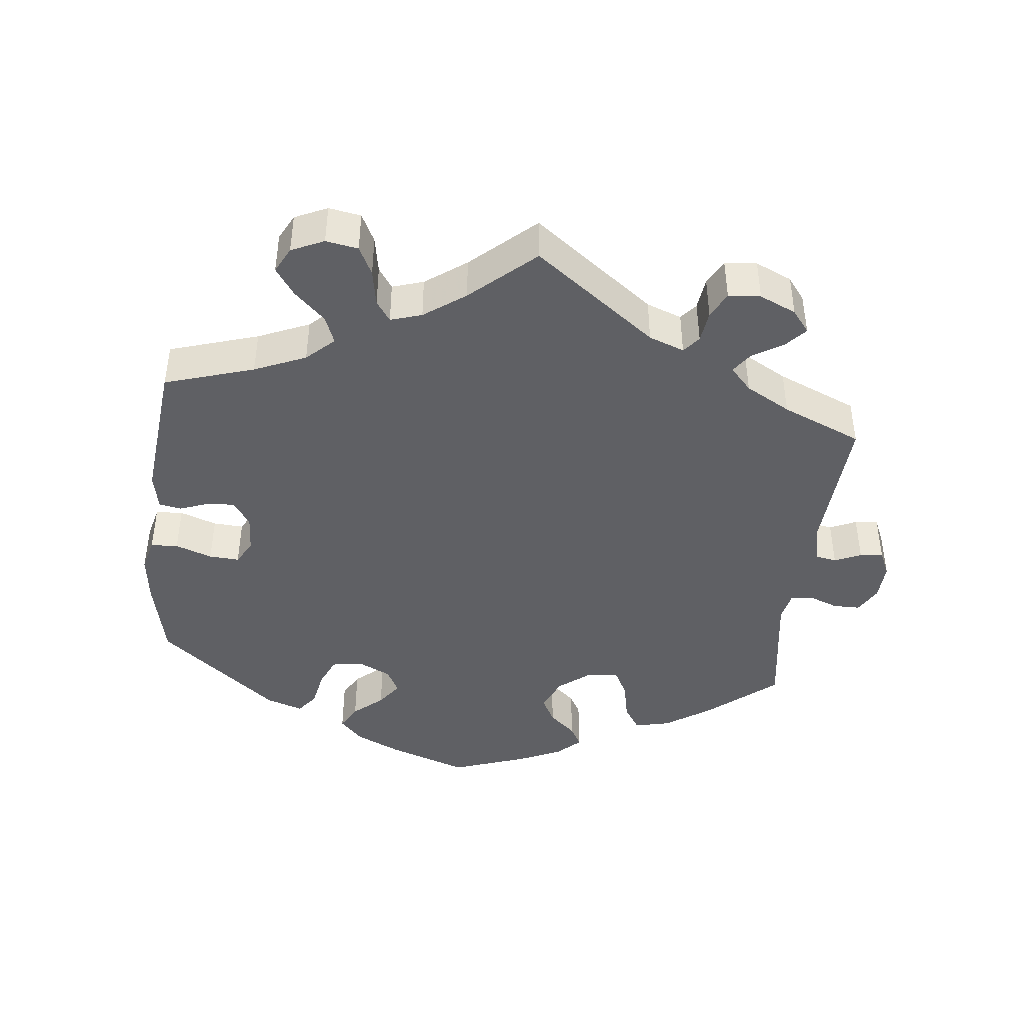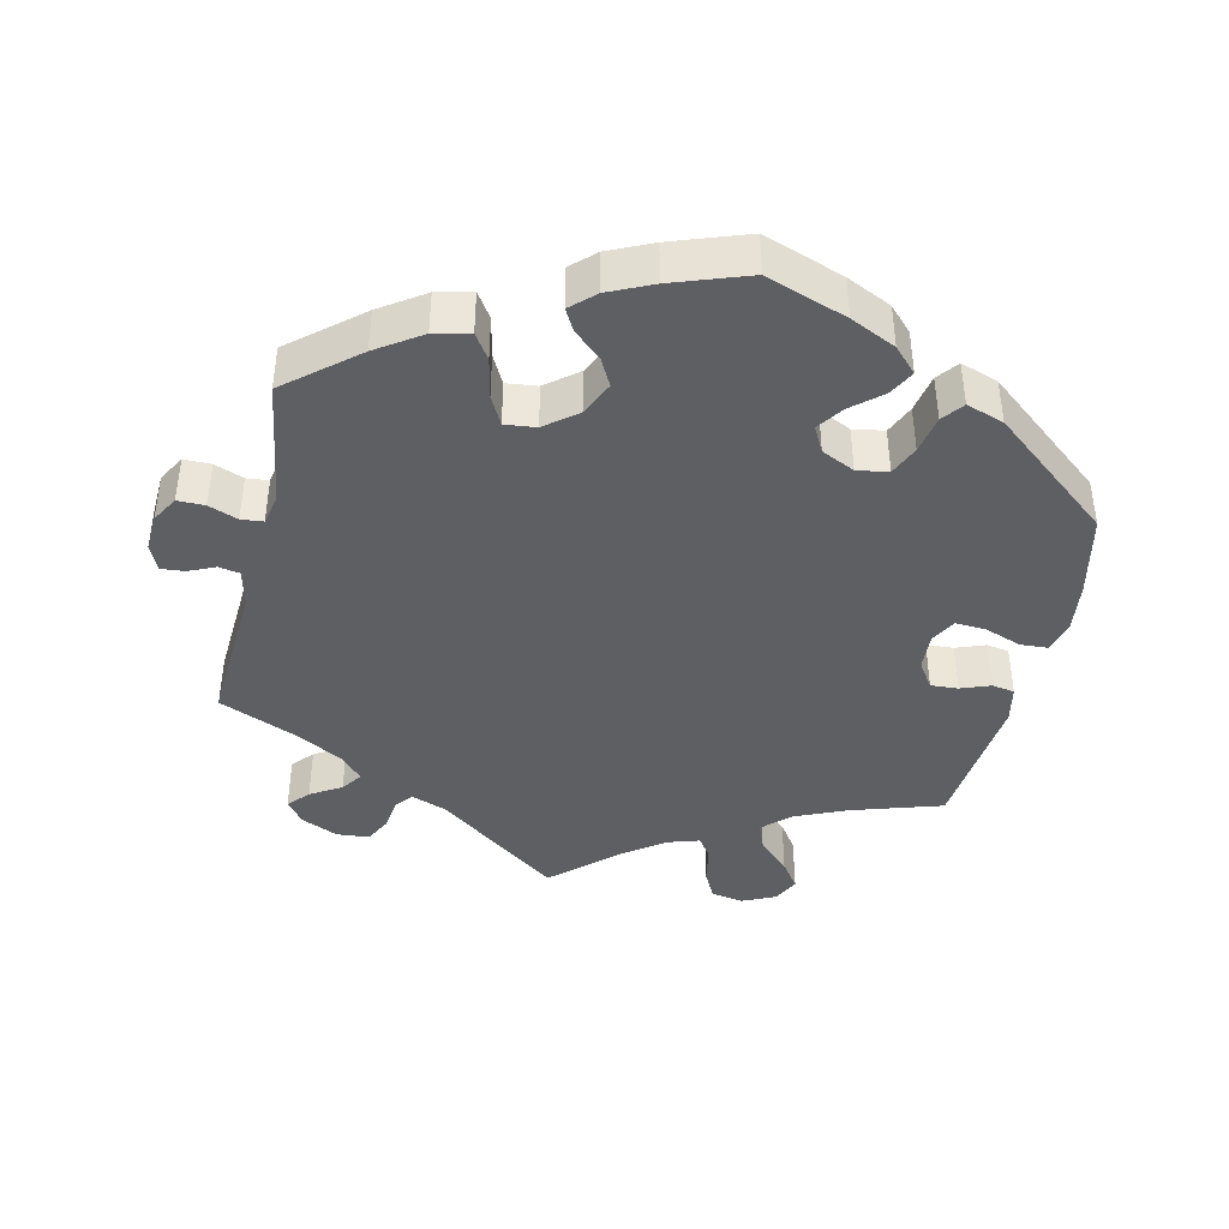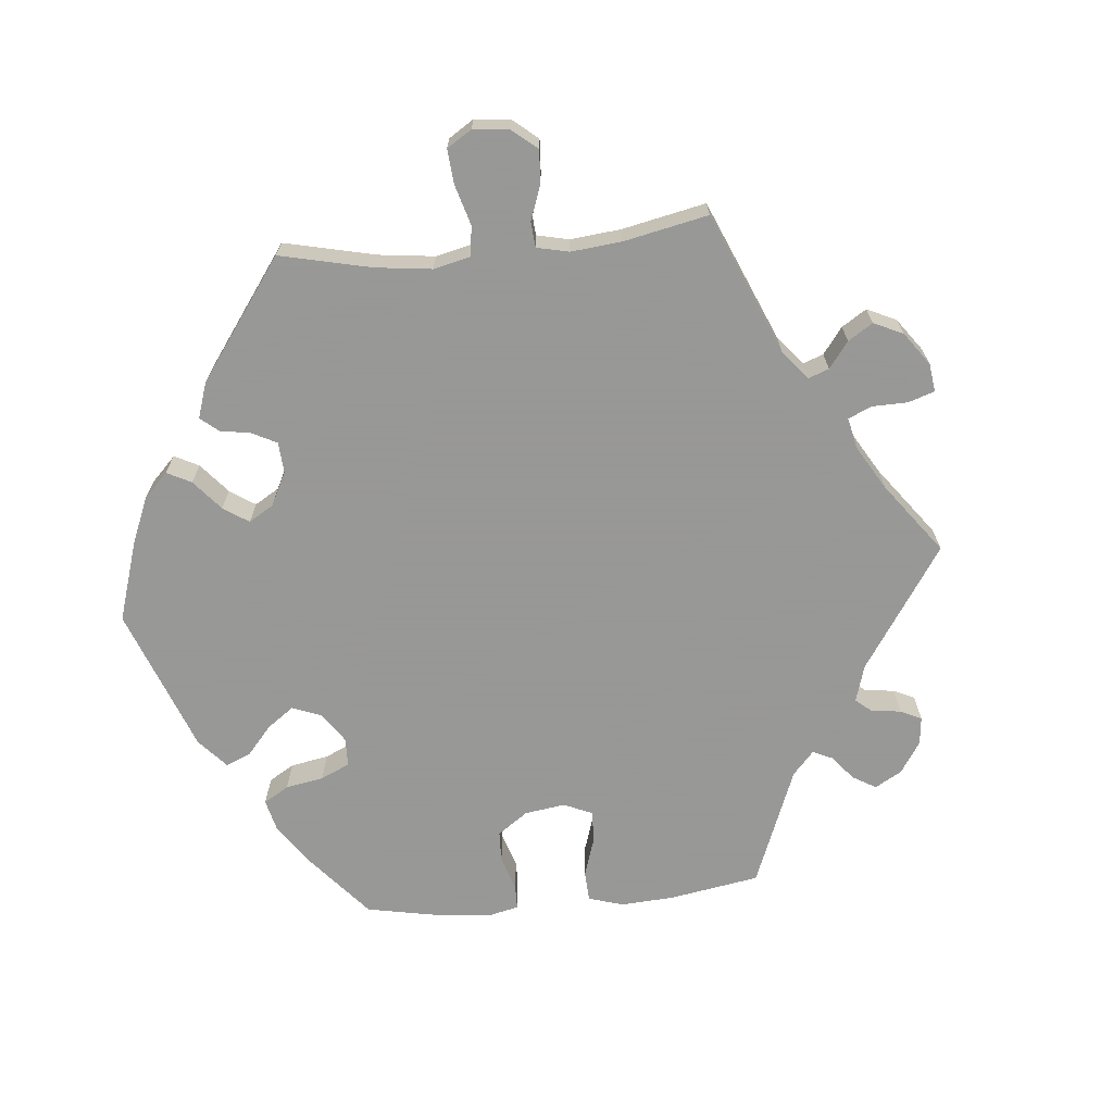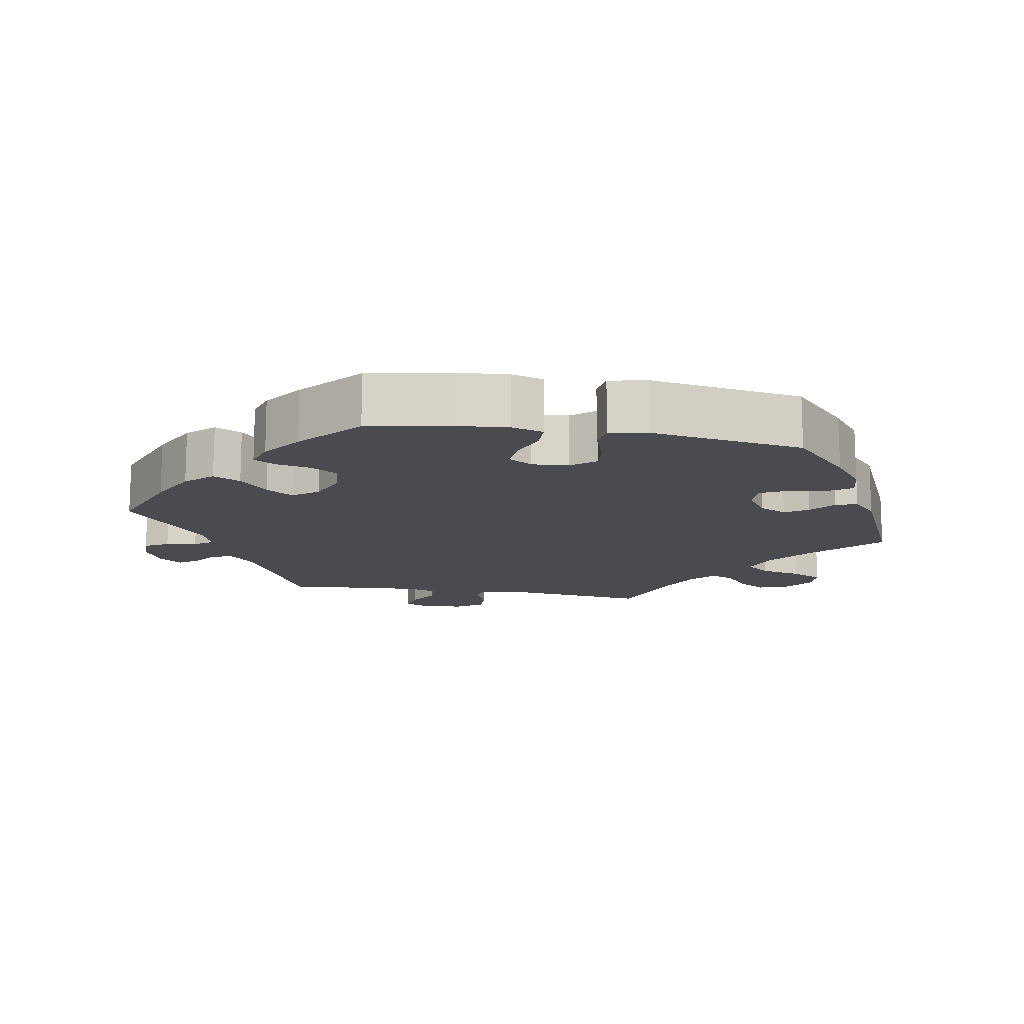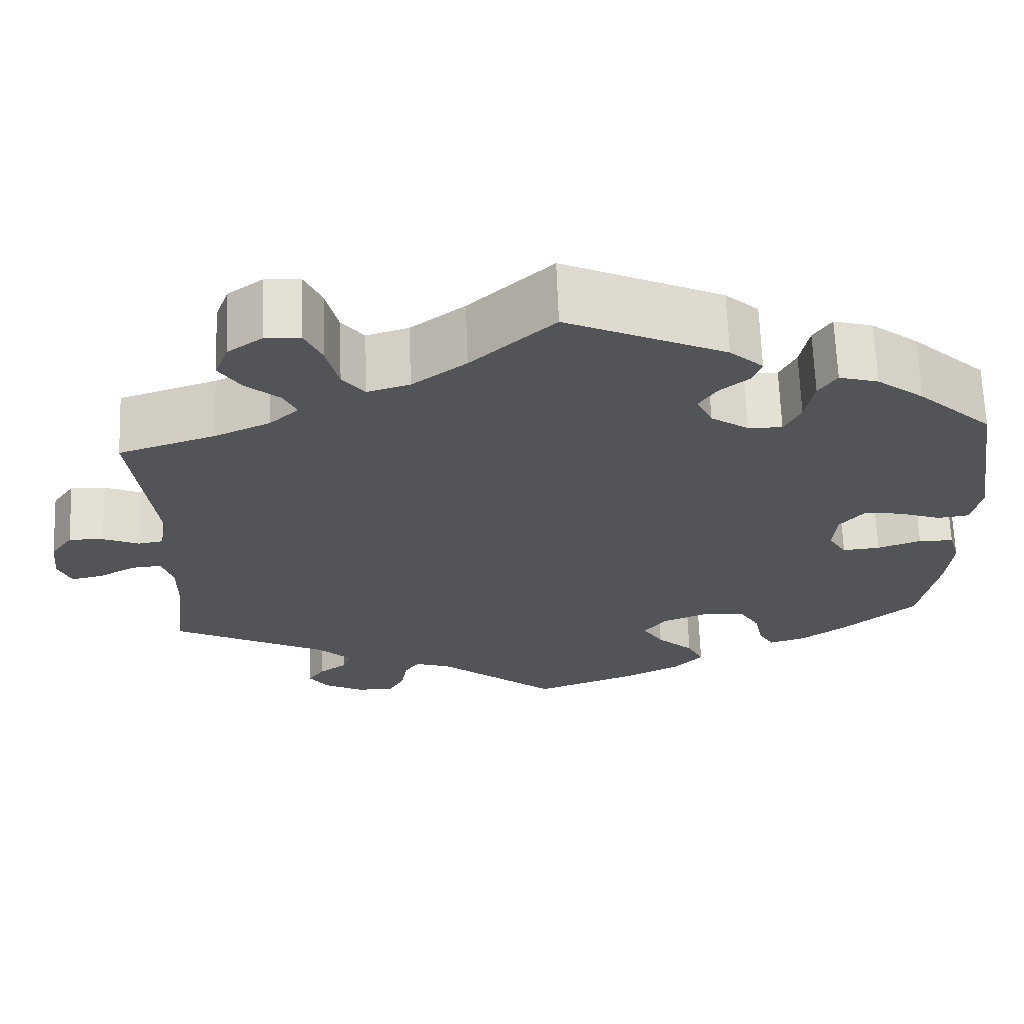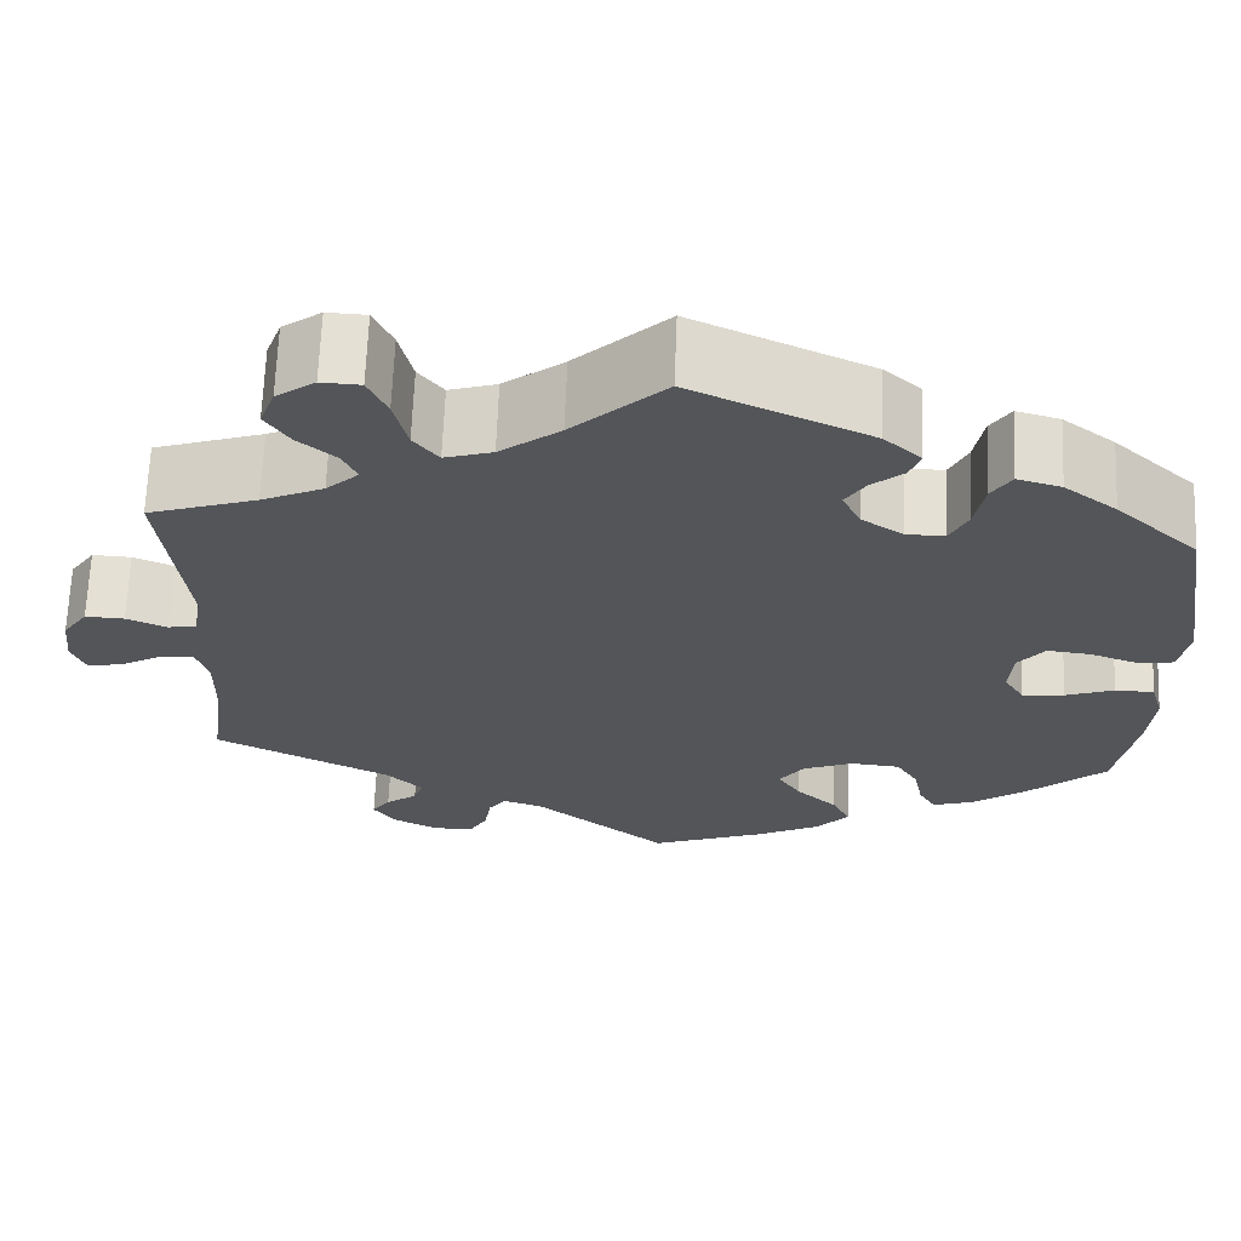
<metadata>
{"format":"obj","ext":"obj","renderer":"f3d","projection":"perspective","resolution":1024,"background":"white","views":[{"elev":-43.3,"azim":53.5,"up":"+Y"},{"elev":-41.6,"azim":-132.9,"up":"+Y"},{"elev":-68.4,"azim":35.3,"up":"+Y"},{"elev":-13.9,"azim":-100.0,"up":"+Y"},{"elev":66.6,"azim":177.9,"up":"+Z"},{"elev":65.9,"azim":-177.8,"up":"+Z"}]}
</metadata>
<code>
v -0.522 0.07 -0.172
v -0.528 0.07 -0.103
v -0.515 0.07 -0.058
v -0.474 0.07 -0.057
v -0.423 0.07 -0.075
v -0.379 0.07 -0.079
v -0.358 0.07 -0.045
v -0.362 0.07 0.006
v -0.39 0.07 0.04
v -0.435 0.07 0.035
v -0.486 0.07 0.017
v -0.523 0.07 0.022
v -0.534 0.07 0.076
v -0.5 0.07 0.289
v -0.413 0.07 0.369
v -0.358 0.07 0.411
v -0.312 0.07 0.424
v -0.291 0.07 0.392
v -0.281 0.07 0.338
v -0.262 0.07 0.3
v -0.222 0.07 0.301
v -0.178 0.07 0.33
v -0.159 0.07 0.369
v -0.18 0.07 0.401
v -0.214 0.07 0.429
v -0.225 0.07 0.459
v -0.186 0.07 0.494
v 0 0.07 0.578
v 0.097 0.07 0.489
v 0.16 0.07 0.442
v 0.21 0.07 0.427
v 0.236 0.07 0.46
v 0.25 0.07 0.518
v 0.27 0.07 0.561
v 0.311 0.07 0.563
v 0.352 0.07 0.534
v 0.368 0.07 0.491
v 0.343 0.07 0.453
v 0.303 0.07 0.419
v 0.288 0.07 0.387
v 0.322 0.07 0.356
v 0.387 0.07 0.327
v 0.501 0.07 0.29
v 0.476 0.07 0.078
v 0.485 0.07 0.026
v 0.515 0.07 0.021
v 0.557 0.07 0.039
v 0.598 0.07 0.041
v 0.624 0.07 0.004
v 0.63 0.07 -0.052
v 0.615 0.07 -0.089
v 0.577 0.07 -0.081
v 0.533 0.07 -0.057
v 0.498 0.07 -0.054
v 0.485 0.07 -0.096
v 0.486 0.07 -0.168
v 0.501 0.07 -0.289
v 0.317 0.07 -0.381
v 0.278 0.07 -0.418
v 0.288 0.07 -0.446
v 0.321 0.07 -0.47
v 0.34 0.07 -0.497
v 0.317 0.07 -0.529
v 0.27 0.07 -0.553
v 0.227 0.07 -0.553
v 0.208 0.07 -0.52
v 0.201 0.07 -0.477
v 0.183 0.07 -0.452
v 0.141 0.07 -0.466
v 0.001 0.07 -0.578
v -0.119 0.07 -0.534
v -0.186 0.07 -0.501
v -0.221 0.07 -0.464
v -0.202 0.07 -0.426
v -0.159 0.07 -0.387
v -0.135 0.07 -0.349
v -0.161 0.07 -0.314
v -0.214 0.07 -0.293
v -0.266 0.07 -0.298
v -0.289 0.07 -0.335
v -0.299 0.07 -0.384
v -0.317 0.07 -0.414
v -0.36 0.07 -0.401
v -0.415 0.07 -0.362
v -0.5 0.07 -0.289
v -0.522 0 -0.172
v -0.528 0 -0.103
v -0.515 0 -0.058
v -0.474 0 -0.057
v -0.423 0 -0.075
v -0.379 0 -0.079
v -0.358 0 -0.045
v -0.362 0 0.006
v -0.39 0 0.04
v -0.435 0 0.035
v -0.486 0 0.017
v -0.523 0 0.022
v -0.534 0 0.076
v -0.5 0 0.289
v -0.413 0 0.369
v -0.358 0 0.411
v -0.312 0 0.424
v -0.291 0 0.392
v -0.281 0 0.338
v -0.262 0 0.3
v -0.222 0 0.301
v -0.178 0 0.33
v -0.159 0 0.369
v -0.18 0 0.401
v -0.214 0 0.429
v -0.225 0 0.459
v -0.186 0 0.494
v 0 0 0.578
v 0.097 0 0.489
v 0.16 0 0.442
v 0.21 0 0.427
v 0.236 0 0.46
v 0.25 0 0.518
v 0.27 0 0.561
v 0.311 0 0.563
v 0.352 0 0.534
v 0.368 0 0.491
v 0.343 0 0.453
v 0.303 0 0.419
v 0.288 0 0.387
v 0.322 0 0.356
v 0.387 0 0.327
v 0.501 0 0.29
v 0.476 0 0.078
v 0.485 0 0.026
v 0.515 0 0.021
v 0.557 0 0.039
v 0.598 0 0.041
v 0.624 0 0.004
v 0.63 0 -0.052
v 0.615 0 -0.089
v 0.577 0 -0.081
v 0.533 0 -0.057
v 0.498 0 -0.054
v 0.485 0 -0.096
v 0.486 0 -0.168
v 0.501 0 -0.289
v 0.317 0 -0.381
v 0.278 0 -0.418
v 0.288 0 -0.446
v 0.321 0 -0.47
v 0.34 0 -0.497
v 0.317 0 -0.529
v 0.27 0 -0.553
v 0.227 0 -0.553
v 0.208 0 -0.52
v 0.201 0 -0.477
v 0.183 0 -0.452
v 0.141 0 -0.466
v 0.001 0 -0.578
v -0.119 0 -0.534
v -0.186 0 -0.501
v -0.221 0 -0.464
v -0.202 0 -0.426
v -0.159 0 -0.387
v -0.135 0 -0.349
v -0.161 0 -0.314
v -0.214 0 -0.293
v -0.266 0 -0.298
v -0.289 0 -0.335
v -0.299 0 -0.384
v -0.317 0 -0.414
v -0.36 0 -0.401
v -0.415 0 -0.362
v -0.5 0 -0.289
f 80 81 82 83
f 79 80 83 84
f 72 73 74 75
f 72 75 76
f 69 70 71 72
f 68 69 72 76
f 64 65 66 67
f 64 67 68
f 63 64 68
f 60 61 62 63
f 59 60 63 68
f 58 59 68 76
f 56 57 58 76
f 50 51 52 53
f 50 53 54
f 49 50 54
f 46 47 48 49
f 46 49 54
f 45 46 54 55
f 42 43 44
f 41 42 44 45
f 40 41 45 55
f 36 37 38 39
f 36 39 40
f 35 36 40
f 32 33 34 35
f 32 35 40
f 31 32 40 55
f 26 27 28 29
f 24 25 26 29
f 23 24 29 30
f 22 23 30 31
f 16 17 18 19
f 16 19 20
f 15 16 20
f 14 15 20
f 13 14 20 21
f 10 11 12 13
f 9 10 13 21
f 2 3 4 5
f 2 5 6
f 1 2 6
f 79 84 85 1
f 55 56 76 77
f 55 77 78
f 8 9 21 22
f 7 8 22 31
f 6 7 31 55
f 55 78 79
f 1 6 55 79
f 168 167 166 165
f 169 168 165 164
f 160 159 158 157
f 161 160 157
f 157 156 155 154
f 161 157 154 153
f 152 151 150 149
f 153 152 149
f 153 149 148
f 148 147 146 145
f 153 148 145 144
f 161 153 144 143
f 161 143 142 141
f 138 137 136 135
f 139 138 135
f 139 135 134
f 134 133 132 131
f 139 134 131
f 140 139 131 130
f 129 128 127
f 130 129 127 126
f 140 130 126 125
f 124 123 122 121
f 125 124 121
f 125 121 120
f 120 119 118 117
f 125 120 117
f 140 125 117 116
f 114 113 112 111
f 114 111 110 109
f 115 114 109 108
f 116 115 108 107
f 104 103 102 101
f 105 104 101
f 105 101 100
f 105 100 99
f 106 105 99 98
f 98 97 96 95
f 106 98 95 94
f 90 89 88 87
f 91 90 87
f 91 87 86
f 86 170 169 164
f 162 161 141 140
f 163 162 140
f 107 106 94 93
f 116 107 93 92
f 140 116 92 91
f 164 163 140
f 164 140 91 86
f 1 86 87 2
f 2 87 88 3
f 3 88 89 4
f 4 89 90 5
f 5 90 91 6
f 6 91 92 7
f 7 92 93 8
f 8 93 94 9
f 9 94 95 10
f 10 95 96 11
f 11 96 97 12
f 12 97 98 13
f 13 98 99 14
f 14 99 100 15
f 15 100 101 16
f 16 101 102 17
f 17 102 103 18
f 18 103 104 19
f 19 104 105 20
f 20 105 106 21
f 21 106 107 22
f 22 107 108 23
f 23 108 109 24
f 24 109 110 25
f 25 110 111 26
f 26 111 112 27
f 27 112 113 28
f 28 113 114 29
f 29 114 115 30
f 30 115 116 31
f 31 116 117 32
f 32 117 118 33
f 33 118 119 34
f 34 119 120 35
f 35 120 121 36
f 36 121 122 37
f 37 122 123 38
f 38 123 124 39
f 39 124 125 40
f 40 125 126 41
f 41 126 127 42
f 42 127 128 43
f 43 128 129 44
f 44 129 130 45
f 45 130 131 46
f 46 131 132 47
f 47 132 133 48
f 48 133 134 49
f 49 134 135 50
f 50 135 136 51
f 51 136 137 52
f 52 137 138 53
f 53 138 139 54
f 54 139 140 55
f 55 140 141 56
f 56 141 142 57
f 57 142 143 58
f 58 143 144 59
f 59 144 145 60
f 60 145 146 61
f 61 146 147 62
f 62 147 148 63
f 63 148 149 64
f 64 149 150 65
f 65 150 151 66
f 66 151 152 67
f 67 152 153 68
f 68 153 154 69
f 69 154 155 70
f 70 155 156 71
f 71 156 157 72
f 72 157 158 73
f 73 158 159 74
f 74 159 160 75
f 75 160 161 76
f 76 161 162 77
f 77 162 163 78
f 78 163 164 79
f 79 164 165 80
f 80 165 166 81
f 81 166 167 82
f 82 167 168 83
f 83 168 169 84
f 84 169 170 85
f 85 170 86 1

</code>
